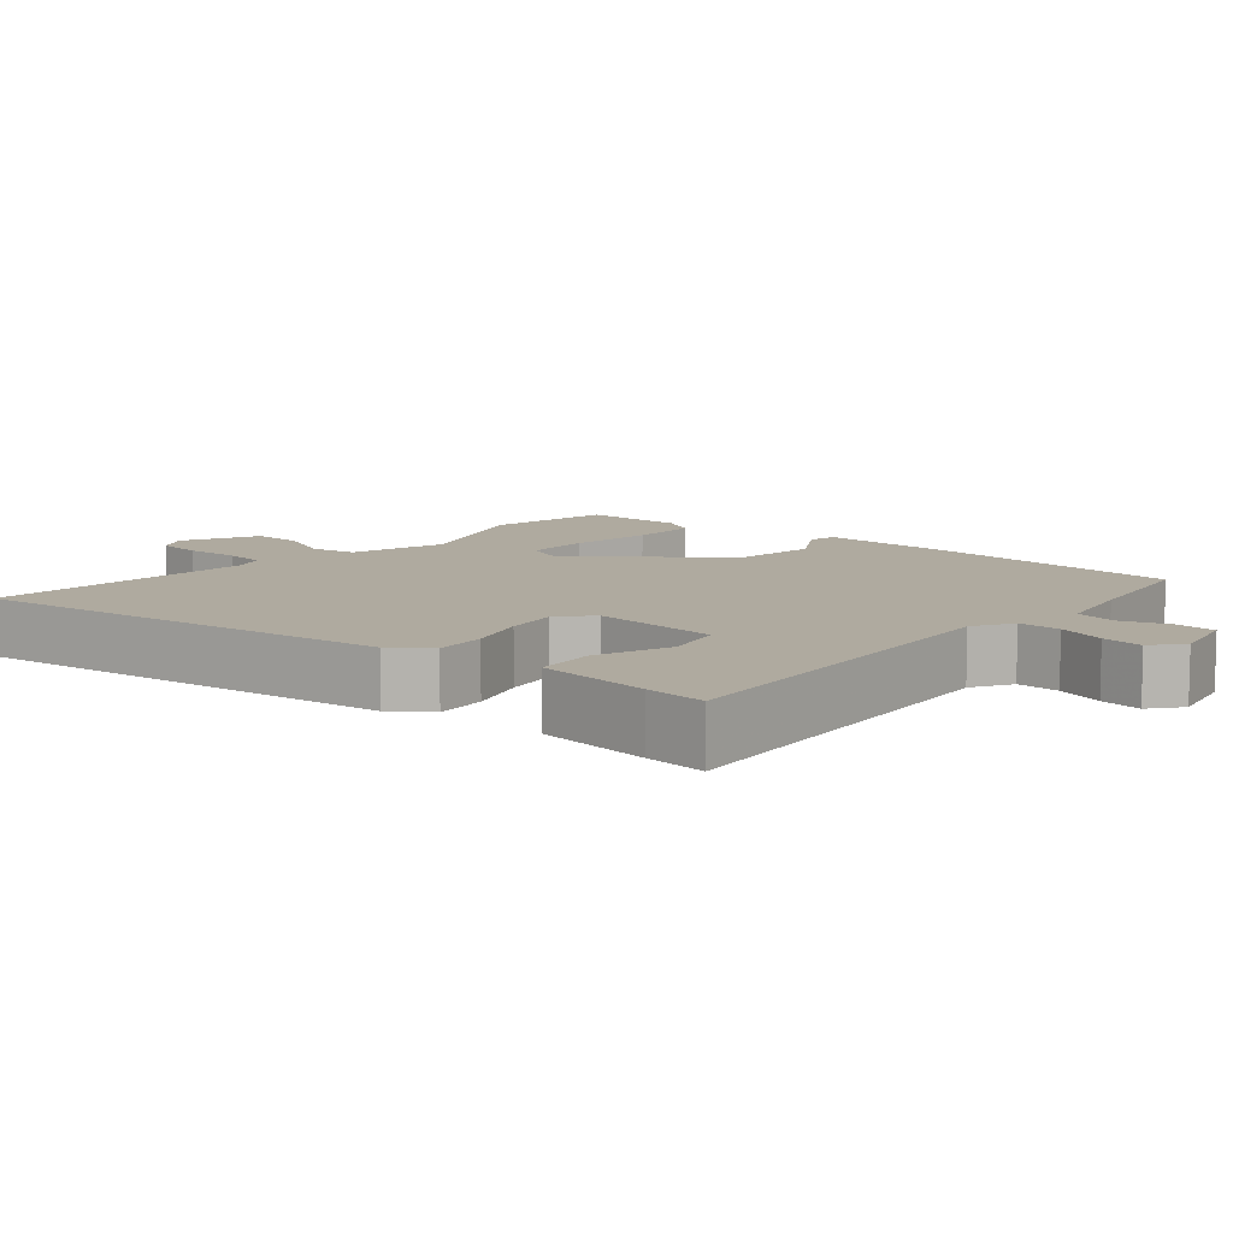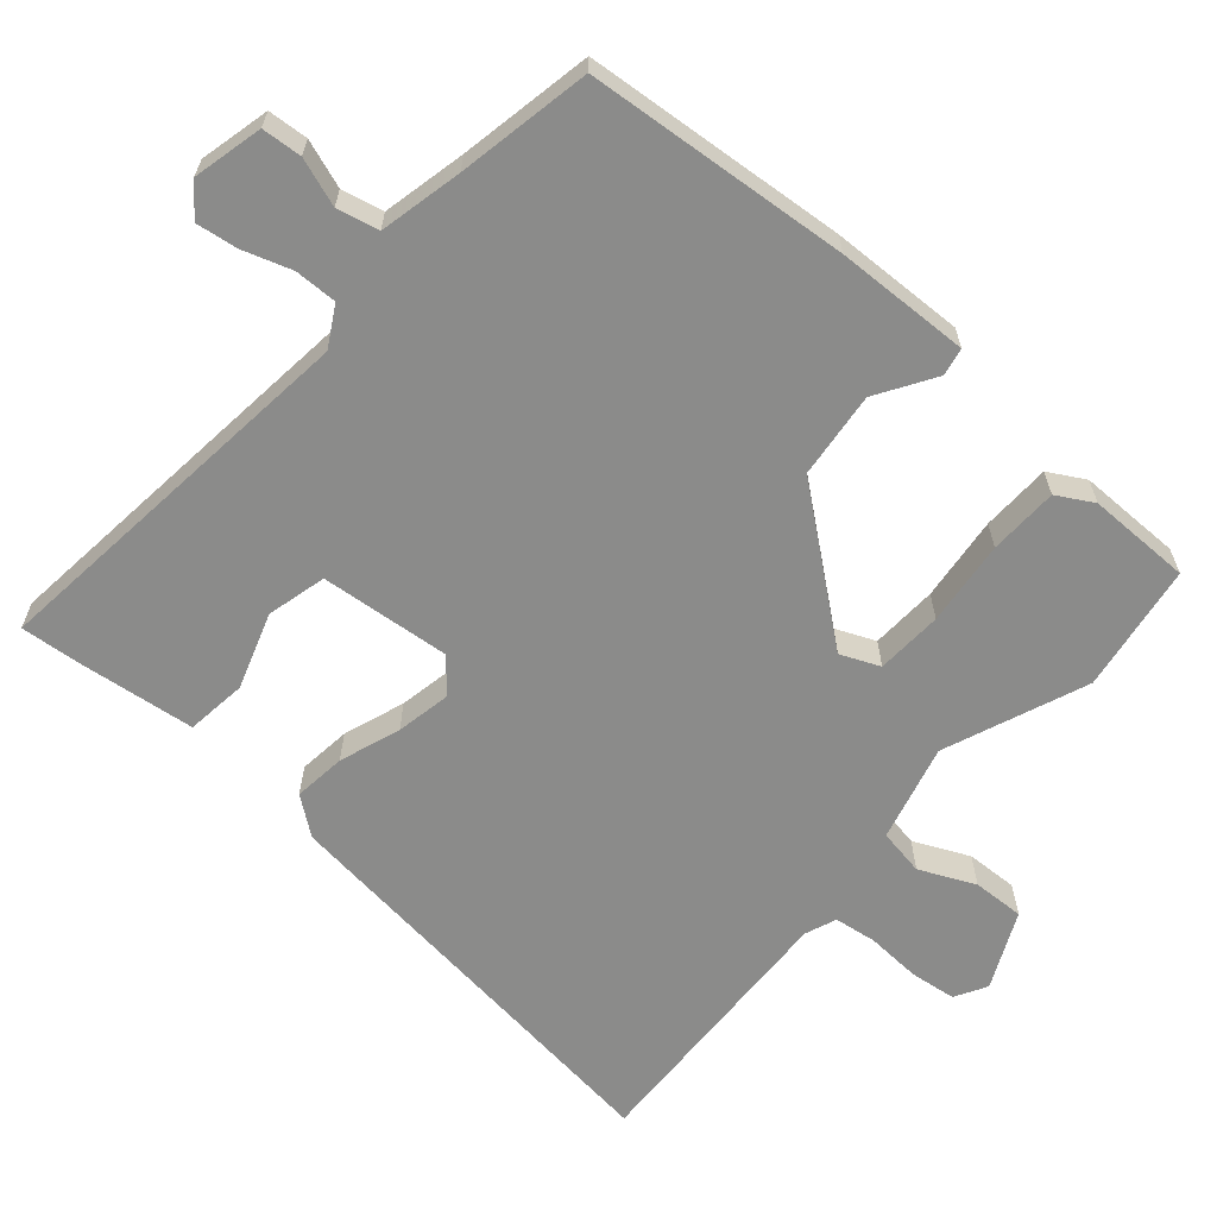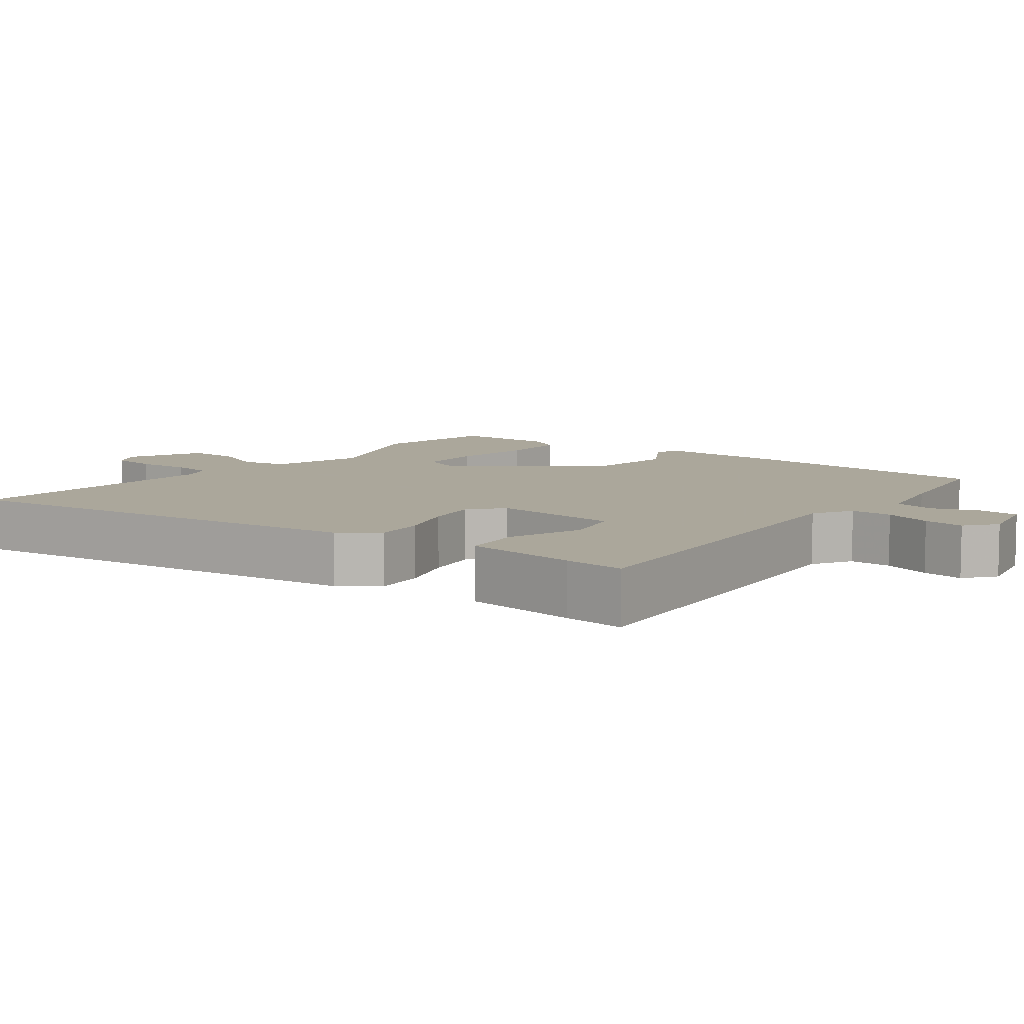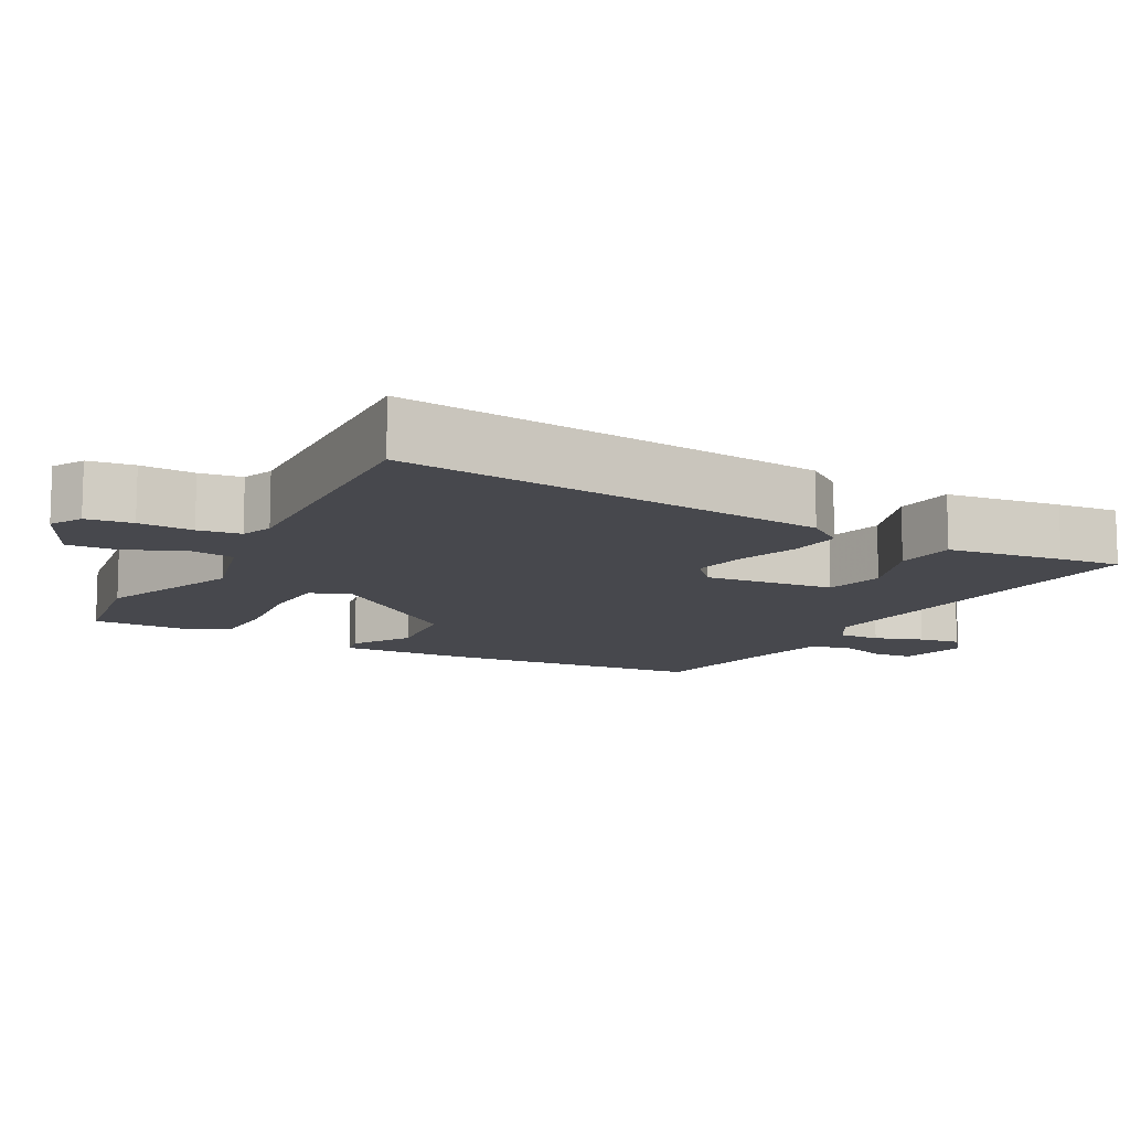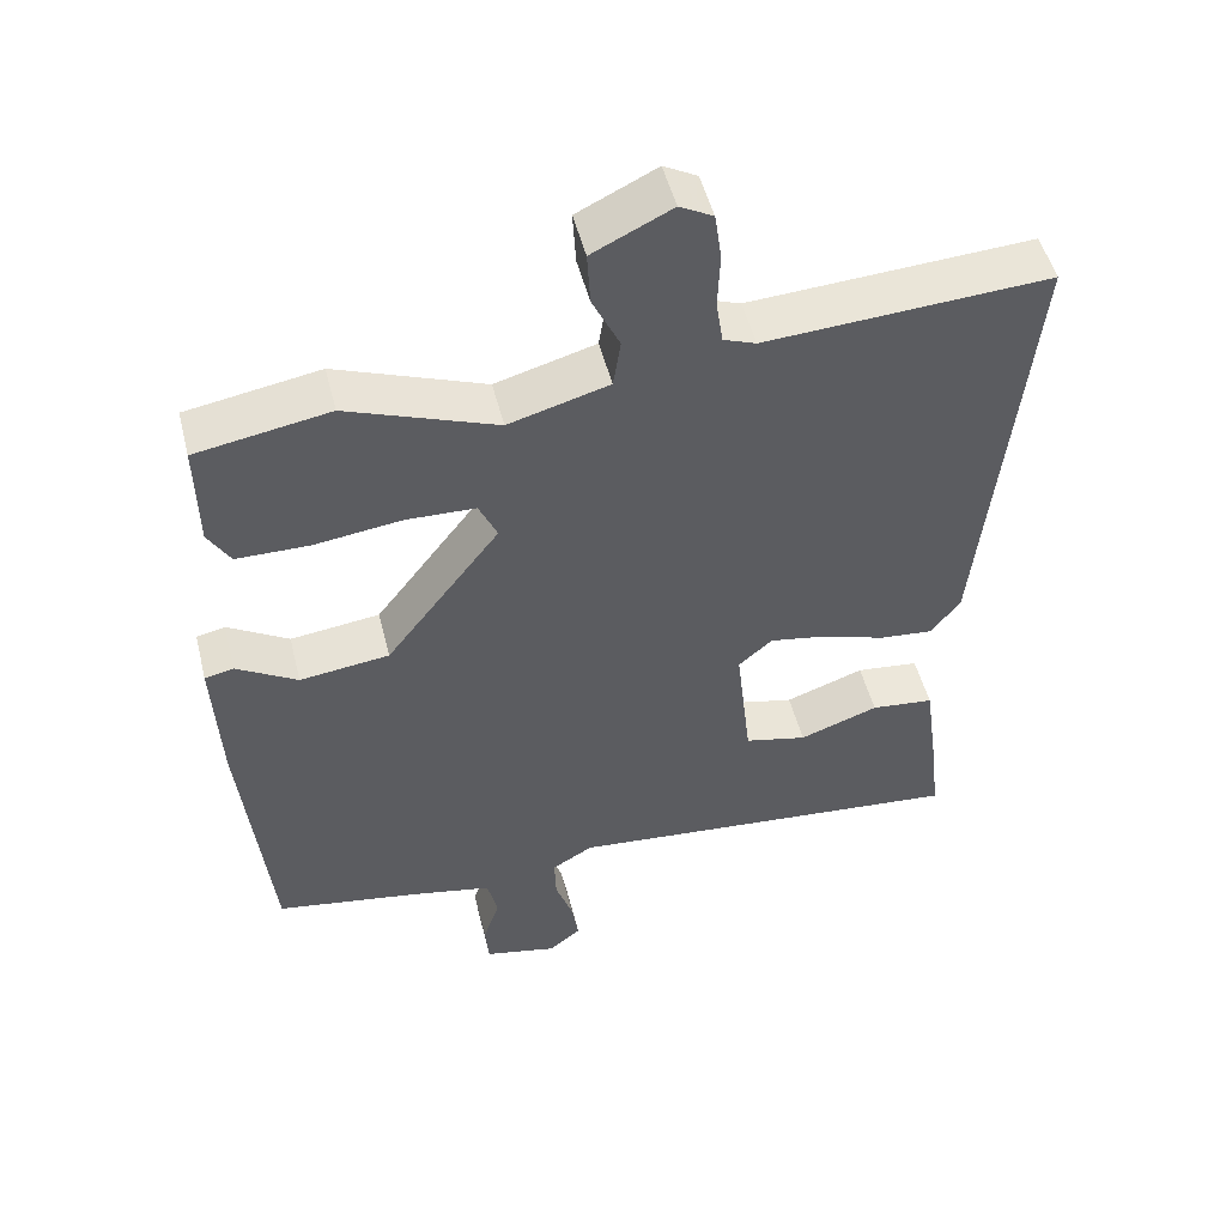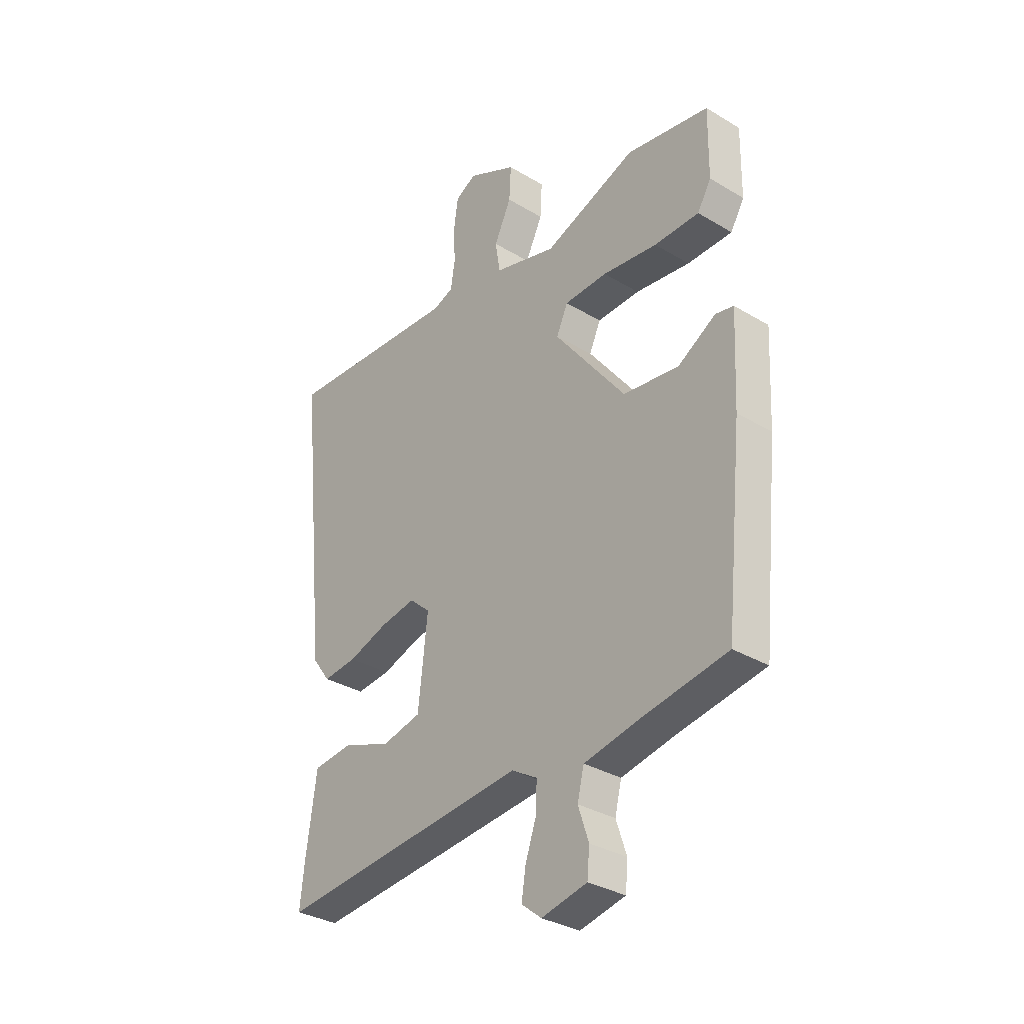
<metadata>
{"format":"obj","ext":"obj","renderer":"f3d","projection":"perspective","resolution":1024,"background":"white","views":[{"elev":9.4,"azim":130.4,"up":"+Y"},{"elev":-63.7,"azim":-131.9,"up":"+Y"},{"elev":8.2,"azim":127.1,"up":"+Y"},{"elev":-11.7,"azim":61.2,"up":"+Y"},{"elev":50.3,"azim":-14.0,"up":"+Z"},{"elev":-32.8,"azim":-129.7,"up":"+Z"}]}
</metadata>
<code>
v -0.513 0.07 0.498
v -0.338 0.07 0.528
v -0.142 0.07 0.454
v -0.01 0.07 0.491
v 0 0.07 0.555
v -0.036 0.07 0.63
v -0.04 0.07 0.701
v 0.064 0.07 0.752
v 0.108 0.07 0.728
v 0.117 0.07 0.665
v 0.114 0.07 0.59
v 0.123 0.07 0.532
v 0.166 0.07 0.516
v 0.54 0.07 0.538
v 0.48 0.07 -0.051
v 0.442 0.07 -0.103
v 0.37 0.07 -0.096
v 0.286 0.07 -0.068
v 0.211 0.07 -0.055
v 0.167 0.07 -0.094
v 0.187 0.07 -0.272
v 0.269 0.07 -0.291
v 0.373 0.07 -0.254
v 0.456 0.07 -0.263
v 0.478 0.07 -0.421
v 0.487 0.07 -0.505
v -0.044 0.07 -0.456
v -0.098 0.07 -0.488
v -0.096 0.07 -0.546
v -0.073 0.07 -0.612
v -0.064 0.07 -0.669
v -0.106 0.07 -0.703
v -0.202 0.07 -0.682
v -0.207 0.07 -0.627
v -0.185 0.07 -0.561
v -0.199 0.07 -0.504
v -0.313 0.07 -0.481
v -0.496 0.07 -0.45
v -0.533 0.07 -0.09
v -0.542 0.07 0.094
v -0.504 0.07 0.102
v -0.424 0.07 0.054
v -0.306 0.07 0.069
v -0.156 0.07 0.265
v -0.18 0.07 0.318
v -0.271 0.07 0.321
v -0.387 0.07 0.306
v -0.482 0.07 0.307
v -0.511 0.07 0.356
v -0.513 0 0.498
v -0.338 0 0.528
v -0.142 0 0.454
v -0.01 0 0.491
v 0 0 0.555
v -0.036 0 0.63
v -0.04 0 0.701
v 0.064 0 0.752
v 0.108 0 0.728
v 0.117 0 0.665
v 0.114 0 0.59
v 0.123 0 0.532
v 0.166 0 0.516
v 0.54 0 0.538
v 0.48 0 -0.051
v 0.442 0 -0.103
v 0.37 0 -0.096
v 0.286 0 -0.068
v 0.211 0 -0.055
v 0.167 0 -0.094
v 0.187 0 -0.272
v 0.269 0 -0.291
v 0.373 0 -0.254
v 0.456 0 -0.263
v 0.478 0 -0.421
v 0.487 0 -0.505
v -0.044 0 -0.456
v -0.098 0 -0.488
v -0.096 0 -0.546
v -0.073 0 -0.612
v -0.064 0 -0.669
v -0.106 0 -0.703
v -0.202 0 -0.682
v -0.207 0 -0.627
v -0.185 0 -0.561
v -0.199 0 -0.504
v -0.313 0 -0.481
v -0.496 0 -0.45
v -0.533 0 -0.09
v -0.542 0 0.094
v -0.504 0 0.102
v -0.424 0 0.054
v -0.306 0 0.069
v -0.156 0 0.265
v -0.18 0 0.318
v -0.271 0 0.321
v -0.387 0 0.306
v -0.482 0 0.307
v -0.511 0 0.356
f 1 2 3
f 49 1 3
f 48 49 3
f 47 48 3
f 46 47 3
f 45 46 3 4
f 44 45 4
f 40 41 42
f 39 40 42
f 38 39 42
f 37 38 42
f 36 37 42 43
f 35 36 43 44
f 33 34 35
f 32 33 35
f 31 32 35
f 30 31 35
f 29 30 35
f 28 29 35 44
f 25 26 27
f 24 25 27
f 23 24 27
f 22 23 27
f 21 22 27
f 28 44 4
f 27 28 4
f 21 27 4
f 20 21 4
f 16 17 18
f 15 16 18
f 14 15 18
f 13 14 18
f 12 13 18 19
f 20 4 5
f 19 20 5
f 12 19 5
f 11 12 5
f 9 10 11
f 8 9 11
f 7 8 11
f 6 7 11
f 5 6 11
f 52 51 50
f 52 50 98
f 52 98 97
f 52 97 96
f 52 96 95
f 53 52 95 94
f 53 94 93
f 91 90 89
f 91 89 88
f 91 88 87
f 91 87 86
f 92 91 86 85
f 93 92 85 84
f 84 83 82
f 84 82 81
f 84 81 80
f 84 80 79
f 84 79 78
f 93 84 78 77
f 76 75 74
f 76 74 73
f 76 73 72
f 76 72 71
f 76 71 70
f 53 93 77
f 53 77 76
f 53 76 70
f 53 70 69
f 67 66 65
f 67 65 64
f 67 64 63
f 67 63 62
f 68 67 62 61
f 54 53 69
f 54 69 68
f 54 68 61
f 54 61 60
f 60 59 58
f 60 58 57
f 60 57 56
f 60 56 55
f 60 55 54
f 1 50 51 2
f 2 51 52 3
f 3 52 53 4
f 4 53 54 5
f 5 54 55 6
f 6 55 56 7
f 7 56 57 8
f 8 57 58 9
f 9 58 59 10
f 10 59 60 11
f 11 60 61 12
f 12 61 62 13
f 13 62 63 14
f 14 63 64 15
f 15 64 65 16
f 16 65 66 17
f 17 66 67 18
f 18 67 68 19
f 19 68 69 20
f 20 69 70 21
f 21 70 71 22
f 22 71 72 23
f 23 72 73 24
f 24 73 74 25
f 25 74 75 26
f 26 75 76 27
f 27 76 77 28
f 28 77 78 29
f 29 78 79 30
f 30 79 80 31
f 31 80 81 32
f 32 81 82 33
f 33 82 83 34
f 34 83 84 35
f 35 84 85 36
f 36 85 86 37
f 37 86 87 38
f 38 87 88 39
f 39 88 89 40
f 40 89 90 41
f 41 90 91 42
f 42 91 92 43
f 43 92 93 44
f 44 93 94 45
f 45 94 95 46
f 46 95 96 47
f 47 96 97 48
f 48 97 98 49
f 49 98 50 1

</code>
